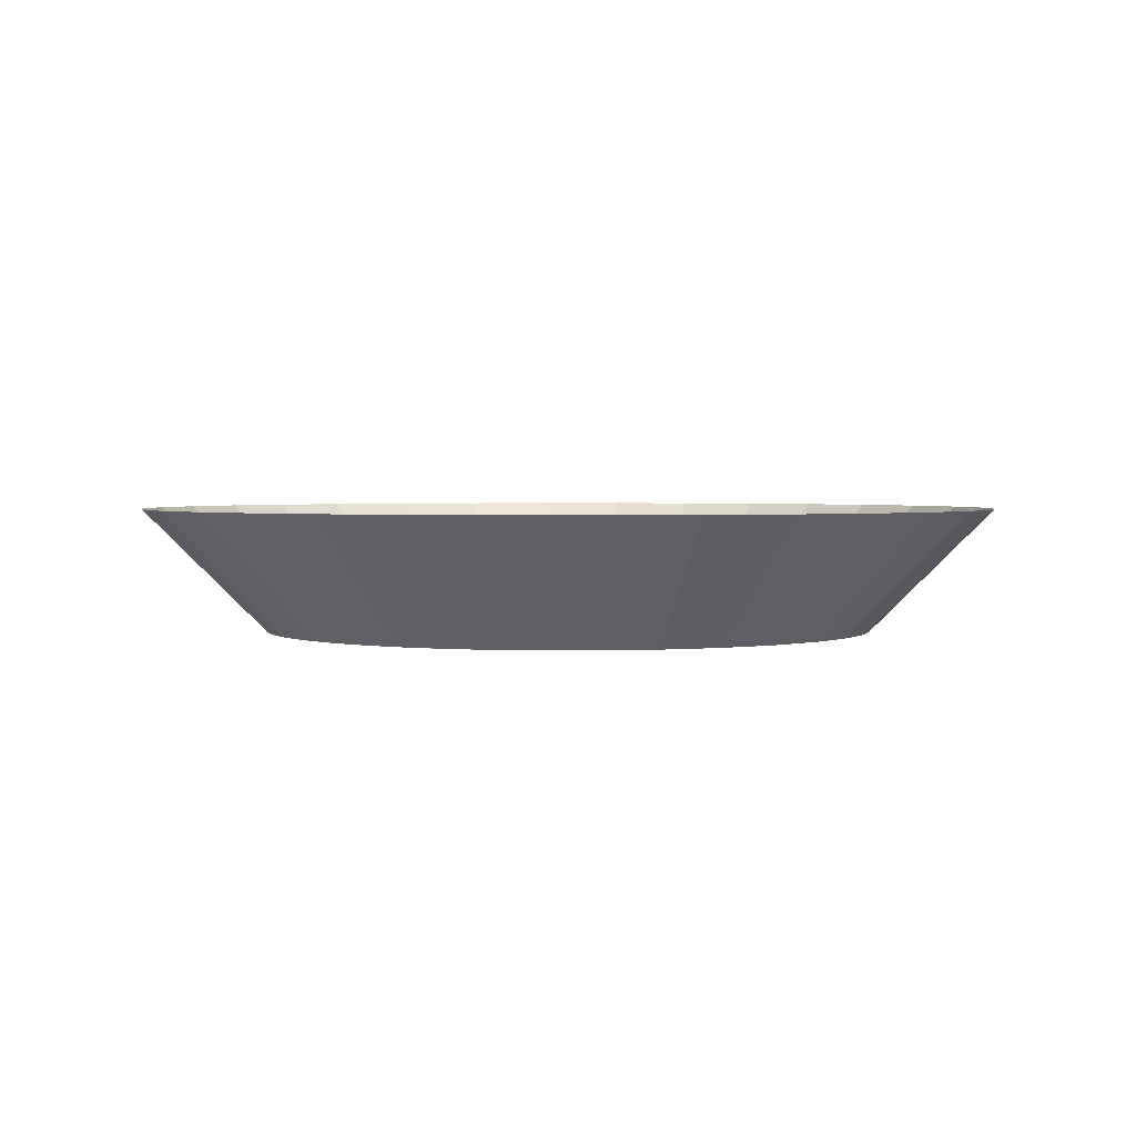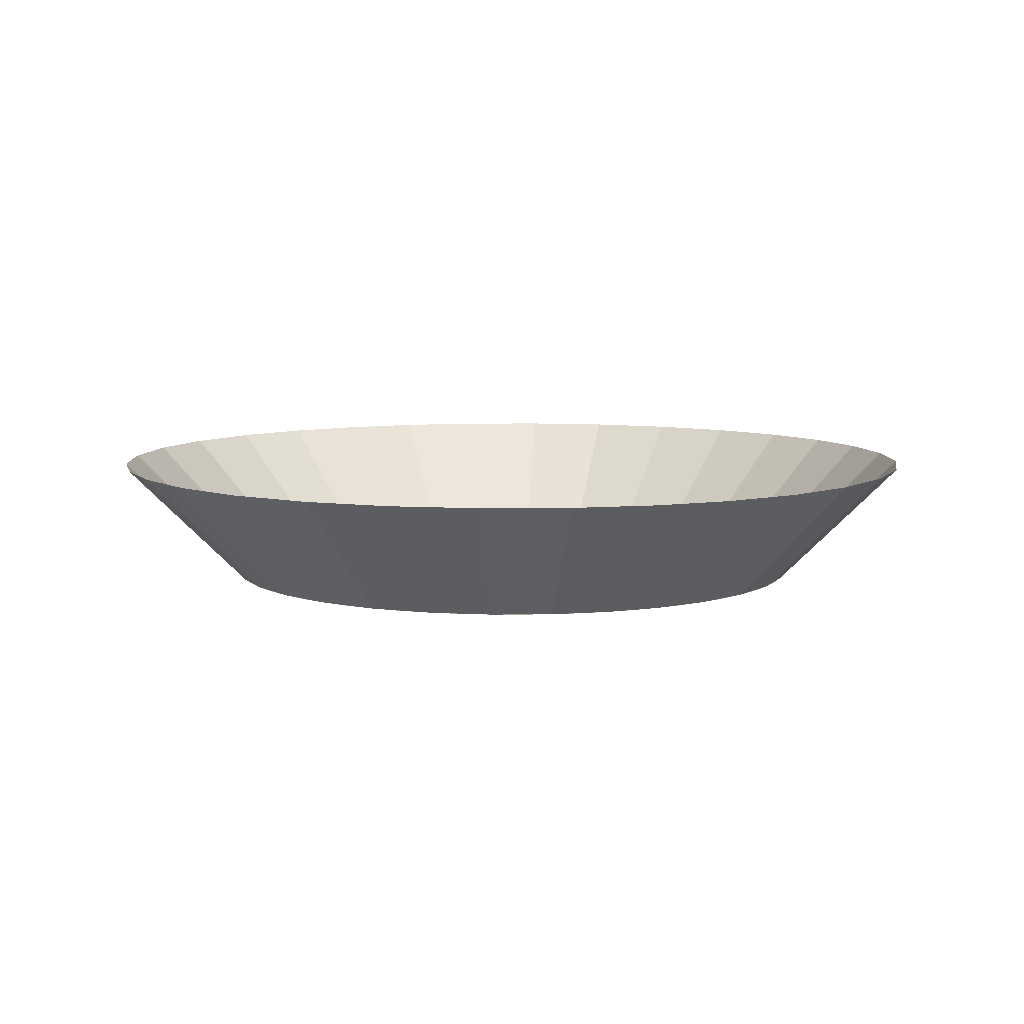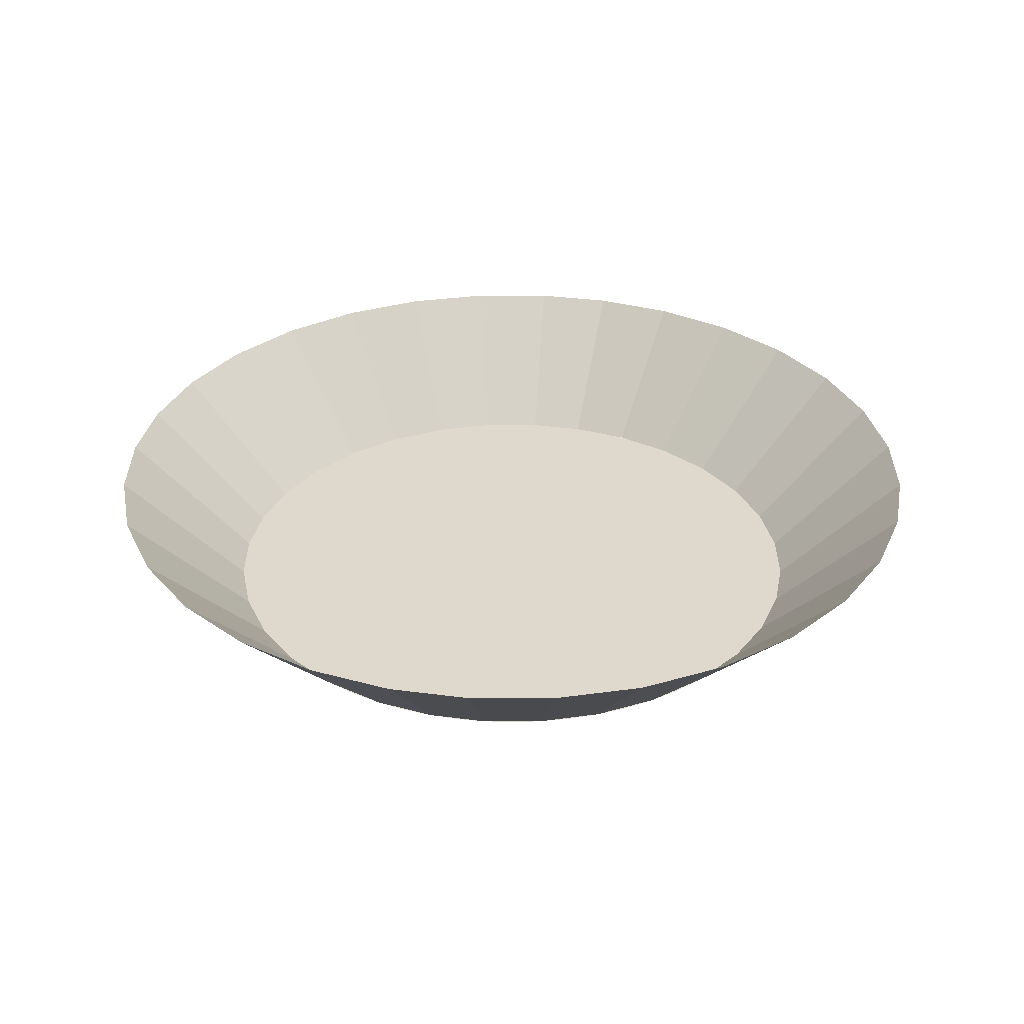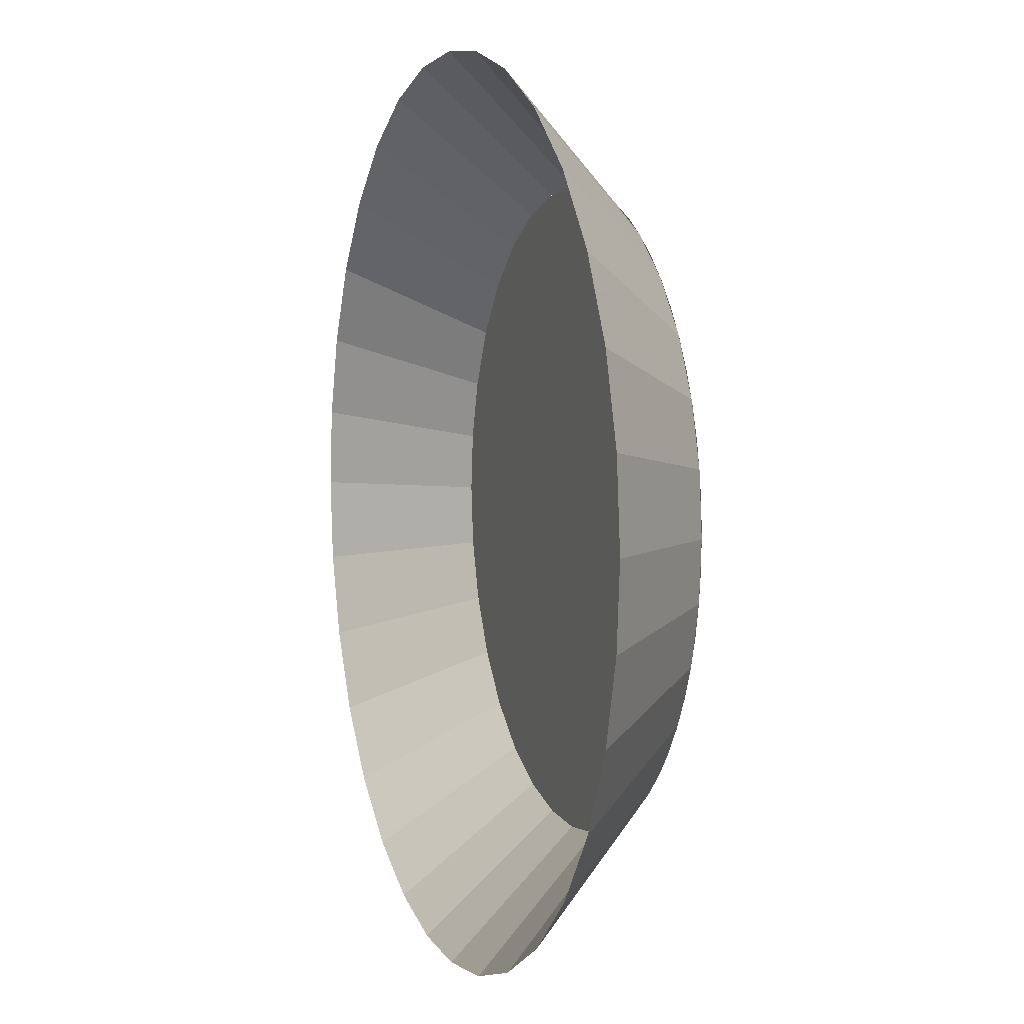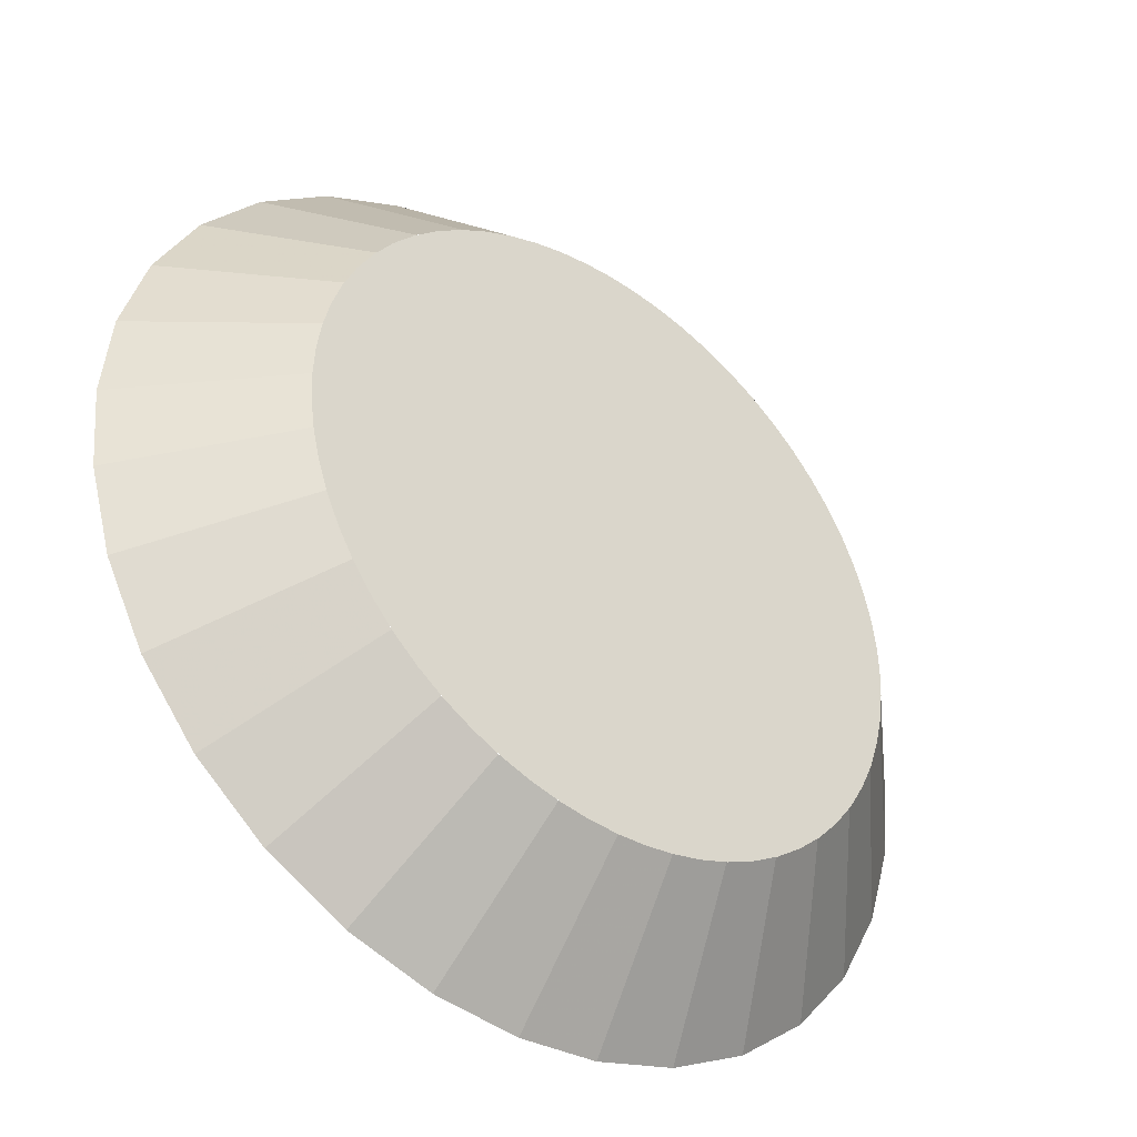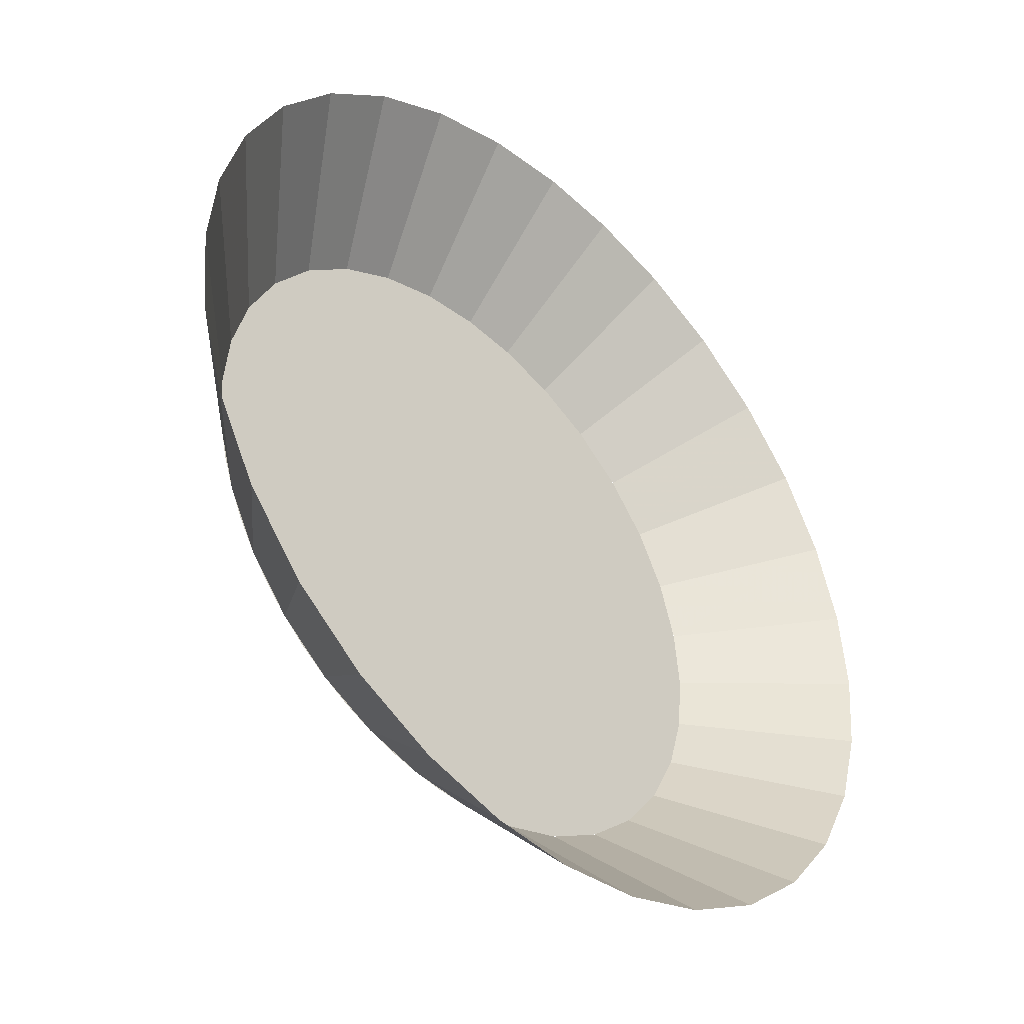
<metadata>
{"format":"obj","ext":"obj","renderer":"f3d","projection":"perspective","resolution":1024,"background":"white","views":[{"elev":2.3,"azim":-149.9,"up":"+Z"},{"elev":7.7,"azim":-28.8,"up":"+Z"},{"elev":32.2,"azim":5.5,"up":"+Z"},{"elev":4.9,"azim":70.7,"up":"+Y"},{"elev":-40.0,"azim":141.4,"up":"+Y"},{"elev":-42.2,"azim":-45.3,"up":"+Y"}]}
</metadata>
<code>
v 100 0 0
v 99.6 8.985 0
v 98.33 18.2 0
v 96.14 27.52 0
v 92.98 36.81 0
v 88.83 45.93 0
v 83.7 54.72 0
v 77.64 63.03 0
v 70.71 70.71 0
v 63.03 77.64 0
v 54.72 83.7 0
v 45.93 88.83 0
v 36.81 92.98 0
v 27.52 96.14 0
v 18.2 98.33 0
v 8.985 99.6 0
v 0 100 0
v -8.985 99.6 0
v -18.2 98.33 0
v -27.52 96.14 0
v -36.81 92.98 0
v -45.93 88.83 0
v -54.72 83.7 0
v -63.03 77.64 0
v -70.71 70.71 0
v -77.64 63.03 0
v -83.7 54.72 0
v -88.83 45.93 0
v -92.98 36.81 0
v -96.14 27.52 0
v -98.33 18.2 0
v -99.6 8.985 0
v -100 0 0
v -99.6 -8.985 0
v -98.33 -18.2 0
v -96.14 -27.52 0
v -92.98 -36.81 0
v -88.83 -45.93 0
v -83.7 -54.72 0
v -77.64 -63.03 0
v -70.71 -70.71 0
v -63.03 -77.64 0
v -54.72 -83.7 0
v -45.93 -88.83 0
v -36.81 -92.98 0
v -27.52 -96.14 0
v -18.2 -98.33 0
v -8.985 -99.6 0
v 0 -100 0
v 8.985 -99.6 0
v 18.2 -98.33 0
v 27.52 -96.14 0
v 36.81 -92.98 0
v 45.93 -88.83 0
v 54.72 -83.7 0
v 63.03 -77.64 0
v 70.71 -70.71 0
v 77.64 -63.03 0
v 83.7 -54.72 0
v 88.83 -45.93 0
v 92.98 -36.81 0
v 96.14 -27.52 0
v 98.33 -18.2 0
v 99.6 -8.985 0
v 0 0 0
v 0 51 0
v 51 0 0
v 51 51 0
v 76.5 51 0
v 51 25.5 0
v 76.5 0 0
v 76.5 25.5 0
v 0 -51 0
v 51 -51 0
v 51 -25.5 0
v 76.5 -51 0
v 76.5 -25.5 0
v 51 76.5 0
v 0 76.5 0
v 25.5 51 0
v 25.5 76.5 0
v -51 0 0
v -51 51 0
v -51 76.5 0
v -25.5 51 0
v -25.5 76.5 0
v -76.5 51 0
v -51 25.5 0
v -76.5 0 0
v -76.5 25.5 0
v -51 -51 0
v -51 -25.5 0
v -76.5 -51 0
v -76.5 -25.5 0
v -51 -76.5 0
v 0 -76.5 0
v -25.5 -51 0
v -25.5 -76.5 0
v 51 -76.5 0
v 25.5 -51 0
v 25.5 -76.5 0
v 98.16 19.11 0
v 92.5 37.99 0
v 82.99 55.8 0
v 69.97 71.44 0
v 54.07 84.12 0
v 36.34 93.16 0
v 17.96 98.37 0
v -19.11 98.16 0
v -37.99 92.5 0
v -55.8 82.99 0
v -71.44 69.97 0
v -84.12 54.07 0
v -93.16 36.34 0
v -98.37 17.96 0
v -98.16 -19.11 0
v -92.5 -37.99 0
v -82.99 -55.8 0
v -69.97 -71.44 0
v -54.07 -84.12 0
v -36.34 -93.16 0
v -17.96 -98.37 0
v 19.11 -98.16 0
v 37.99 -92.5 0
v 55.8 -82.99 0
v 71.44 -69.97 0
v 84.12 -54.07 0
v 93.16 -36.34 0
v 98.37 -17.96 0
v 140 0 40
v 137.4 26.75 40
v 129.5 53.19 40
v 116.2 78.11 40
v 97.96 100 40
v 75.7 117.8 40
v 50.88 130.4 40
v 25.15 137.7 40
v 0 140 40
v -26.75 137.4 40
v -53.19 129.5 40
v -78.11 116.2 40
v -100 97.96 40
v -117.8 75.7 40
v -130.4 50.88 40
v -137.7 25.15 40
v -140 0 40
v -137.4 -26.75 40
v -129.5 -53.19 40
v -116.2 -78.11 40
v -97.96 -100 40
v -75.7 -117.8 40
v -50.88 -130.4 40
v -25.15 -137.7 40
v 0 -140 40
v 26.75 -137.4 40
v 53.19 -129.5 40
v 78.11 -116.2 40
v 100 -97.96 40
v 117.8 -75.7 40
v 130.4 -50.88 40
v 137.7 -25.15 40
f 81 79 66
f 66 80 81
f 78 81 80
f 80 68 78
f 70 68 80
f 80 66 65
f 65 67 70
f 70 80 65
f 69 68 70
f 70 72 69
f 72 70 67
f 67 71 72
f 86 84 83
f 83 85 86
f 79 86 85
f 85 66 79
f 83 87 90
f 90 88 83
f 88 90 89
f 89 82 88
f 85 83 88
f 88 82 65
f 65 66 85
f 85 88 65
f 92 91 97
f 97 73 65
f 65 82 92
f 92 97 65
f 82 89 94
f 94 92 82
f 92 94 93
f 93 91 92
f 73 97 98
f 98 96 73
f 97 91 95
f 95 98 97
f 71 67 75
f 75 77 71
f 77 75 74
f 74 76 77
f 100 74 75
f 75 67 65
f 65 73 100
f 100 75 65
f 74 100 101
f 101 99 74
f 100 73 96
f 96 101 100
f 93 39 40
f 41 91 93
f 40 41 93
f 38 39 93
f 34 35 89
f 36 94 35
f 94 37 38
f 93 94 38
f 36 37 94
f 35 94 89
f 42 95 41
f 46 98 45
f 48 96 47
f 98 46 47
f 96 48 49
f 41 95 91
f 44 95 43
f 43 95 42
f 44 45 98
f 96 98 47
f 95 44 98
f 96 49 50
f 89 32 33
f 90 31 89
f 32 89 31
f 30 31 90
f 89 33 34
f 29 90 28
f 90 29 30
f 26 27 87
f 28 87 27
f 25 26 87
f 90 87 28
f 84 24 25
f 23 24 84
f 25 83 84
f 83 25 87
f 86 22 84
f 22 86 21
f 84 22 23
f 20 21 86
f 20 86 19
f 18 19 79
f 79 19 86
f 101 96 51
f 52 53 101
f 51 52 101
f 54 101 53
f 99 101 54
f 57 74 99
f 99 56 57
f 55 56 99
f 99 54 55
f 76 74 57
f 59 76 58
f 57 58 76
f 77 76 60
f 59 60 76
f 61 77 60
f 63 71 77
f 61 62 77
f 62 63 77
f 71 64 1
f 63 64 71
f 2 71 1
f 81 15 79
f 11 78 10
f 68 9 78
f 12 81 78
f 78 11 12
f 17 79 16
f 16 79 15
f 15 81 14
f 81 13 14
f 13 81 12
f 18 79 17
f 6 72 5
f 4 5 72
f 4 72 3
f 3 72 71
f 10 78 9
f 9 68 69
f 8 9 69
f 8 69 7
f 6 7 69
f 6 69 72
f 71 2 3
f 51 96 50
f 131 102 1
f 1 130 131
f 132 103 102
f 102 131 132
f 133 104 103
f 103 132 133
f 134 105 104
f 104 133 134
f 135 106 105
f 105 134 135
f 136 107 106
f 106 135 136
f 137 108 107
f 107 136 137
f 138 17 108
f 108 137 138
f 139 109 17
f 17 138 139
f 140 110 109
f 109 139 140
f 141 111 110
f 110 140 141
f 142 112 111
f 111 141 142
f 143 113 112
f 112 142 143
f 144 114 113
f 113 143 144
f 145 115 114
f 114 144 145
f 146 33 115
f 115 145 146
f 147 116 33
f 33 146 147
f 148 117 116
f 116 147 148
f 149 118 117
f 117 148 149
f 150 119 118
f 118 149 150
f 151 120 119
f 119 150 151
f 152 121 120
f 120 151 152
f 153 122 121
f 121 152 153
f 154 49 122
f 122 153 154
f 155 123 49
f 49 154 155
f 156 124 123
f 123 155 156
f 157 125 124
f 124 156 157
f 158 126 125
f 125 157 158
f 159 127 126
f 126 158 159
f 160 128 127
f 127 159 160
f 161 129 128
f 128 160 161
f 130 1 129
f 129 161 130

</code>
